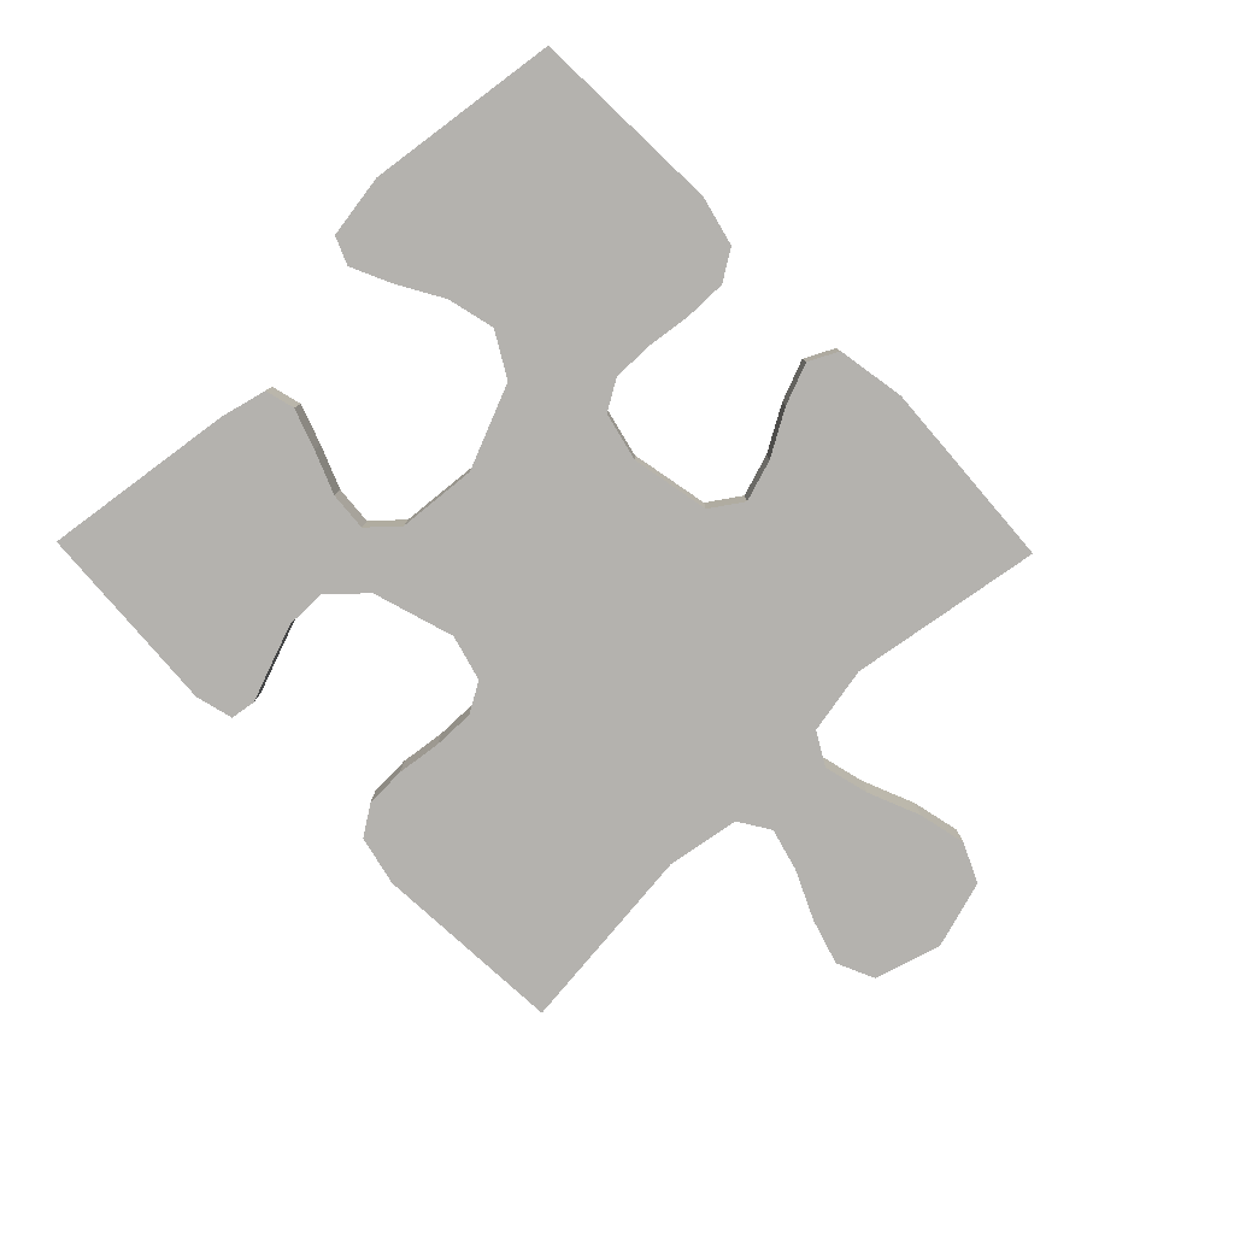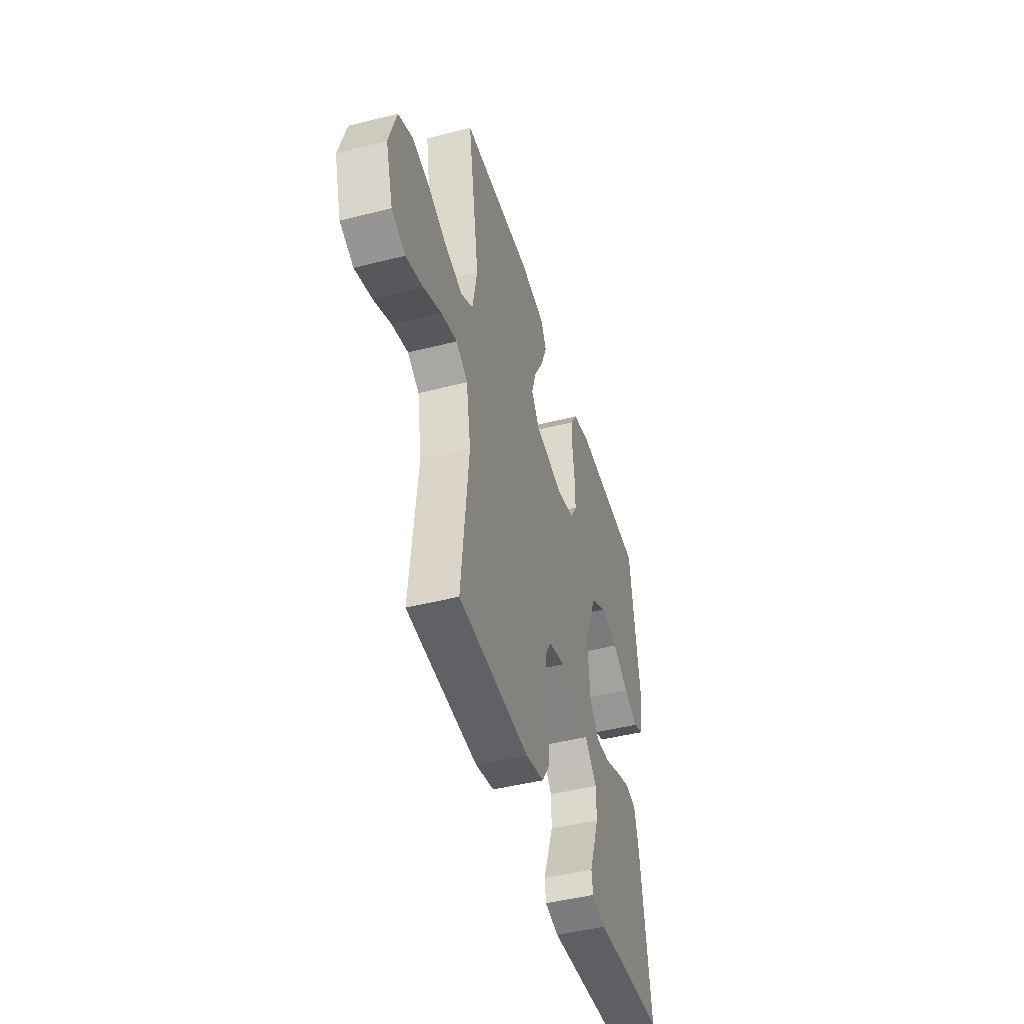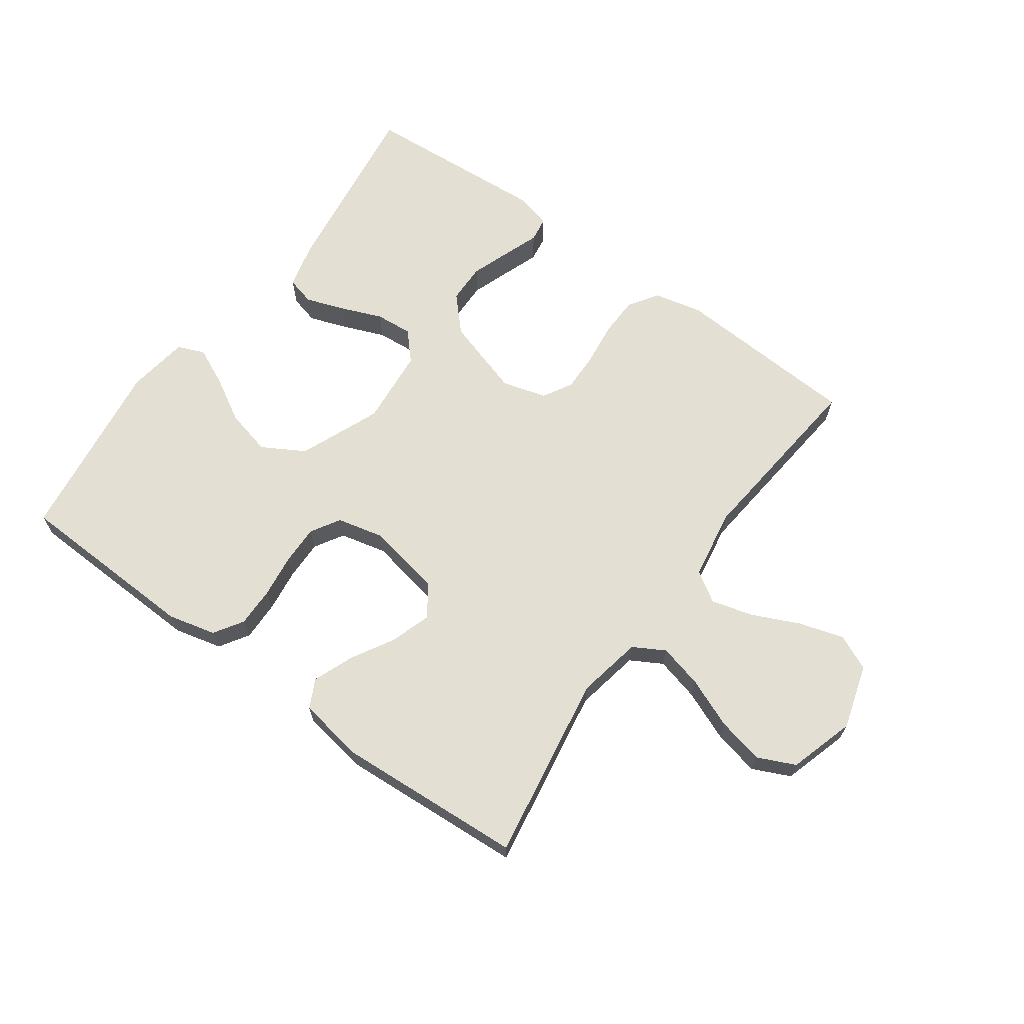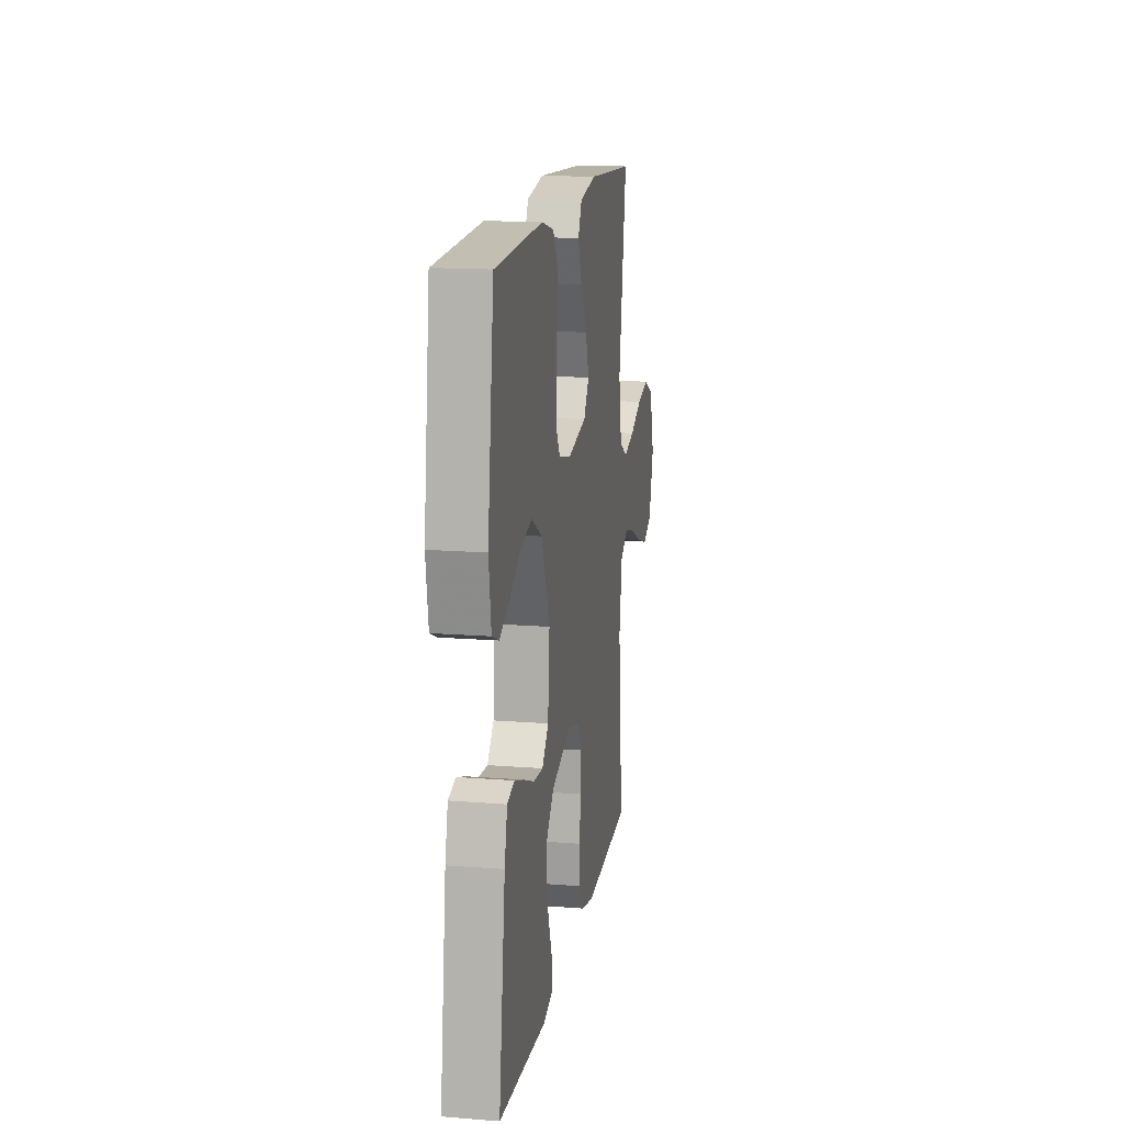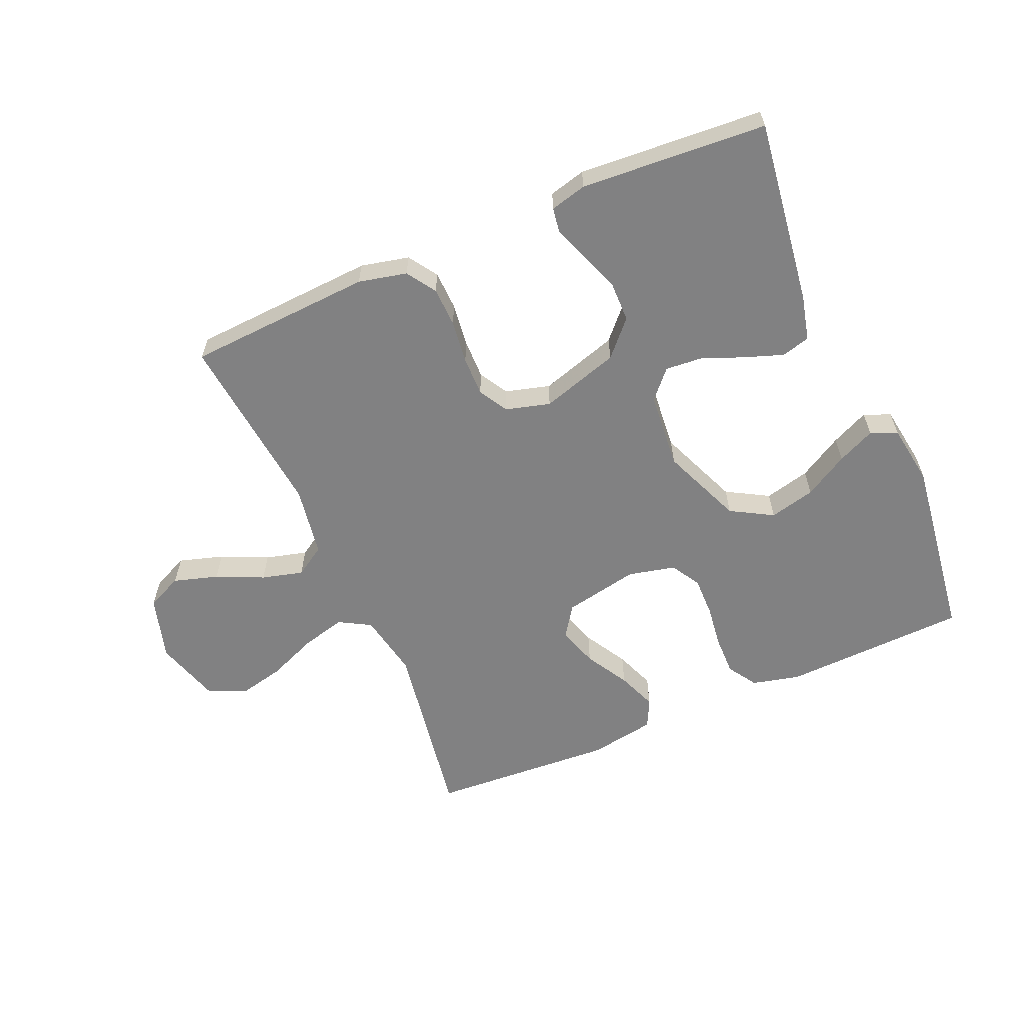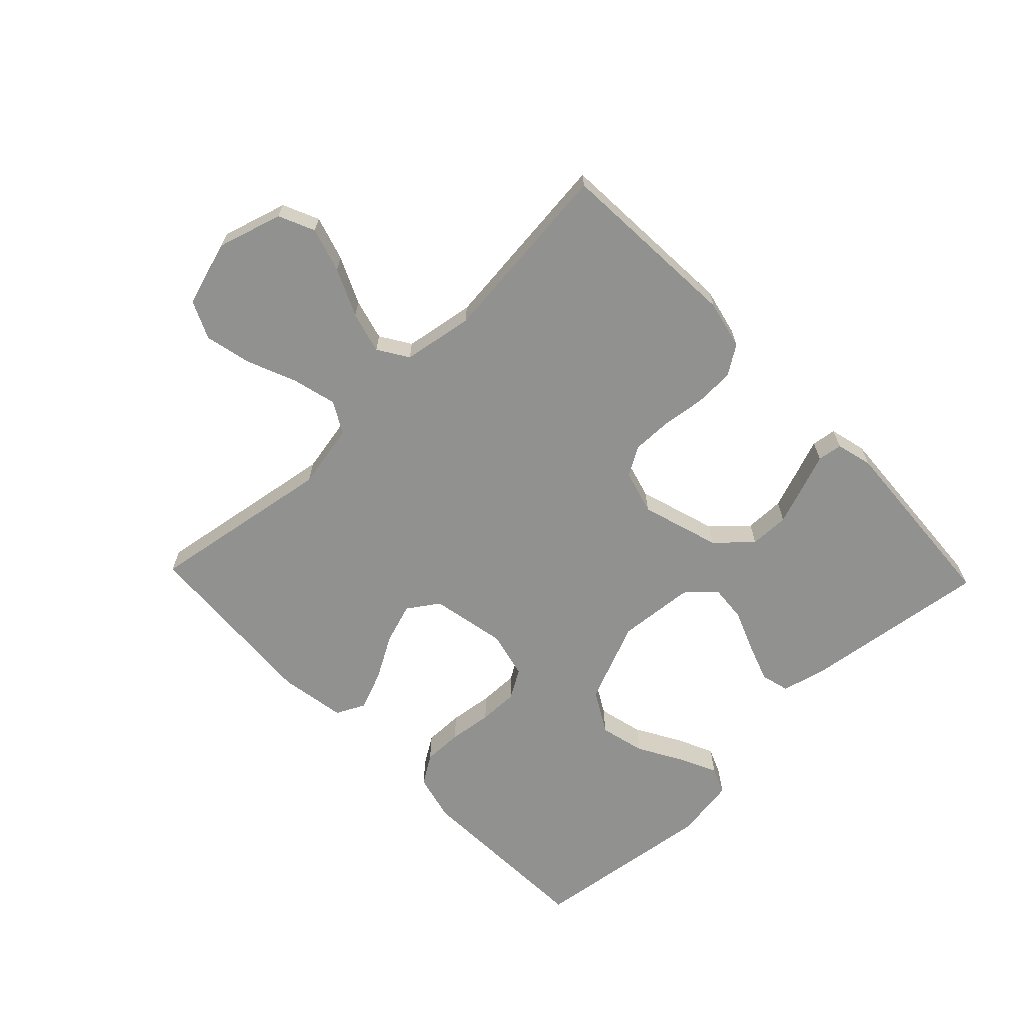
<metadata>
{"format":"obj","ext":"obj","renderer":"f3d","projection":"perspective","resolution":1024,"background":"white","views":[{"elev":-79.8,"azim":-45.7,"up":"+Y"},{"elev":-45.4,"azim":106.4,"up":"+Z"},{"elev":66.6,"azim":35.8,"up":"+Y"},{"elev":15.5,"azim":-80.5,"up":"+Z"},{"elev":-60.5,"azim":-156.5,"up":"+Y"},{"elev":-65.9,"azim":133.9,"up":"+Y"}]}
</metadata>
<code>
v 0.5 0.07 -0.5
v 0.2 0.07 -0.517
v 0.122 0.07 -0.499
v 0.091 0.07 -0.452
v 0.089 0.07 -0.388
v 0.098 0.07 -0.318
v 0.099 0.07 -0.254
v 0.072 0.07 -0.207
v 0 0.07 -0.187
v -0.127 0.07 -0.226
v -0.178 0.07 -0.281
v -0.179 0.07 -0.345
v -0.156 0.07 -0.409
v -0.135 0.07 -0.466
v -0.141 0.07 -0.506
v -0.2 0.07 -0.521
v -0.5 0.07 -0.5
v -0.459 0.07 -0.2
v -0.441 0.07 -0.127
v -0.395 0.07 -0.115
v -0.333 0.07 -0.137
v -0.266 0.07 -0.164
v -0.206 0.07 -0.169
v -0.165 0.07 -0.124
v -0.154 0.07 0
v -0.208 0.07 0.131
v -0.276 0.07 0.17
v -0.35 0.07 0.152
v -0.421 0.07 0.111
v -0.482 0.07 0.083
v -0.525 0.07 0.101
v -0.54 0.07 0.2
v -0.5 0.07 0.5
v -0.2 0.07 0.511
v -0.123 0.07 0.492
v -0.093 0.07 0.445
v -0.094 0.07 0.381
v -0.103 0.07 0.311
v -0.104 0.07 0.247
v -0.076 0.07 0.2
v 0 0.07 0.182
v 0.122 0.07 0.206
v 0.156 0.07 0.256
v 0.135 0.07 0.321
v 0.095 0.07 0.391
v 0.07 0.07 0.455
v 0.093 0.07 0.501
v 0.2 0.07 0.519
v 0.5 0.07 0.5
v 0.451 0.07 0.2
v 0.471 0.07 0.095
v 0.522 0.07 0.066
v 0.593 0.07 0.084
v 0.673 0.07 0.117
v 0.748 0.07 0.134
v 0.809 0.07 0.106
v 0.841 0.07 0
v 0.81 0.07 -0.104
v 0.752 0.07 -0.13
v 0.68 0.07 -0.108
v 0.604 0.07 -0.073
v 0.537 0.07 -0.055
v 0.488 0.07 -0.086
v 0.469 0.07 -0.2
v 0.5 0 -0.5
v 0.2 0 -0.517
v 0.122 0 -0.499
v 0.091 0 -0.452
v 0.089 0 -0.388
v 0.098 0 -0.318
v 0.099 0 -0.254
v 0.072 0 -0.207
v 0 0 -0.187
v -0.127 0 -0.226
v -0.178 0 -0.281
v -0.179 0 -0.345
v -0.156 0 -0.409
v -0.135 0 -0.466
v -0.141 0 -0.506
v -0.2 0 -0.521
v -0.5 0 -0.5
v -0.459 0 -0.2
v -0.441 0 -0.127
v -0.395 0 -0.115
v -0.333 0 -0.137
v -0.266 0 -0.164
v -0.206 0 -0.169
v -0.165 0 -0.124
v -0.154 0 0
v -0.208 0 0.131
v -0.276 0 0.17
v -0.35 0 0.152
v -0.421 0 0.111
v -0.482 0 0.083
v -0.525 0 0.101
v -0.54 0 0.2
v -0.5 0 0.5
v -0.2 0 0.511
v -0.123 0 0.492
v -0.093 0 0.445
v -0.094 0 0.381
v -0.103 0 0.311
v -0.104 0 0.247
v -0.076 0 0.2
v 0 0 0.182
v 0.122 0 0.206
v 0.156 0 0.256
v 0.135 0 0.321
v 0.095 0 0.391
v 0.07 0 0.455
v 0.093 0 0.501
v 0.2 0 0.519
v 0.5 0 0.5
v 0.451 0 0.2
v 0.471 0 0.095
v 0.522 0 0.066
v 0.593 0 0.084
v 0.673 0 0.117
v 0.748 0 0.134
v 0.809 0 0.106
v 0.841 0 0
v 0.81 0 -0.104
v 0.752 0 -0.13
v 0.68 0 -0.108
v 0.604 0 -0.073
v 0.537 0 -0.055
v 0.488 0 -0.086
v 0.469 0 -0.2
f 58 59 60 61
f 58 61 62
f 57 58 62
f 56 57 62
f 53 54 55 56
f 52 53 56 62
f 51 52 62 63
f 47 48 49 50
f 44 45 46 47
f 43 44 47 50
f 42 43 50 51
f 35 36 37 38
f 35 38 39
f 34 35 39
f 33 34 39
f 32 33 39 40
f 28 29 30 31
f 28 31 32
f 27 28 32
f 19 20 21 22
f 17 18 19 22
f 17 22 23
f 16 17 23 24
f 13 14 15 16
f 12 13 16
f 11 12 16
f 3 4 5 6
f 3 6 7
f 64 1 2 3
f 64 3 7
f 63 64 7 8
f 41 42 51 63
f 41 63 8 9
f 27 32 40 41
f 26 27 41
f 25 26 41 9
f 11 16 24 25
f 10 11 25
f 9 10 25
f 125 124 123 122
f 126 125 122
f 126 122 121
f 126 121 120
f 120 119 118 117
f 126 120 117 116
f 127 126 116 115
f 114 113 112 111
f 111 110 109 108
f 114 111 108 107
f 115 114 107 106
f 102 101 100 99
f 103 102 99
f 103 99 98
f 103 98 97
f 104 103 97 96
f 95 94 93 92
f 96 95 92
f 96 92 91
f 86 85 84 83
f 86 83 82 81
f 87 86 81
f 88 87 81 80
f 80 79 78 77
f 80 77 76
f 80 76 75
f 70 69 68 67
f 71 70 67
f 67 66 65 128
f 71 67 128
f 72 71 128 127
f 127 115 106 105
f 73 72 127 105
f 105 104 96 91
f 105 91 90
f 73 105 90 89
f 89 88 80 75
f 89 75 74
f 89 74 73
f 1 65 66 2
f 2 66 67 3
f 3 67 68 4
f 4 68 69 5
f 5 69 70 6
f 6 70 71 7
f 7 71 72 8
f 8 72 73 9
f 9 73 74 10
f 10 74 75 11
f 11 75 76 12
f 12 76 77 13
f 13 77 78 14
f 14 78 79 15
f 15 79 80 16
f 16 80 81 17
f 17 81 82 18
f 18 82 83 19
f 19 83 84 20
f 20 84 85 21
f 21 85 86 22
f 22 86 87 23
f 23 87 88 24
f 24 88 89 25
f 25 89 90 26
f 26 90 91 27
f 27 91 92 28
f 28 92 93 29
f 29 93 94 30
f 30 94 95 31
f 31 95 96 32
f 32 96 97 33
f 33 97 98 34
f 34 98 99 35
f 35 99 100 36
f 36 100 101 37
f 37 101 102 38
f 38 102 103 39
f 39 103 104 40
f 40 104 105 41
f 41 105 106 42
f 42 106 107 43
f 43 107 108 44
f 44 108 109 45
f 45 109 110 46
f 46 110 111 47
f 47 111 112 48
f 48 112 113 49
f 49 113 114 50
f 50 114 115 51
f 51 115 116 52
f 52 116 117 53
f 53 117 118 54
f 54 118 119 55
f 55 119 120 56
f 56 120 121 57
f 57 121 122 58
f 58 122 123 59
f 59 123 124 60
f 60 124 125 61
f 61 125 126 62
f 62 126 127 63
f 63 127 128 64
f 64 128 65 1

</code>
